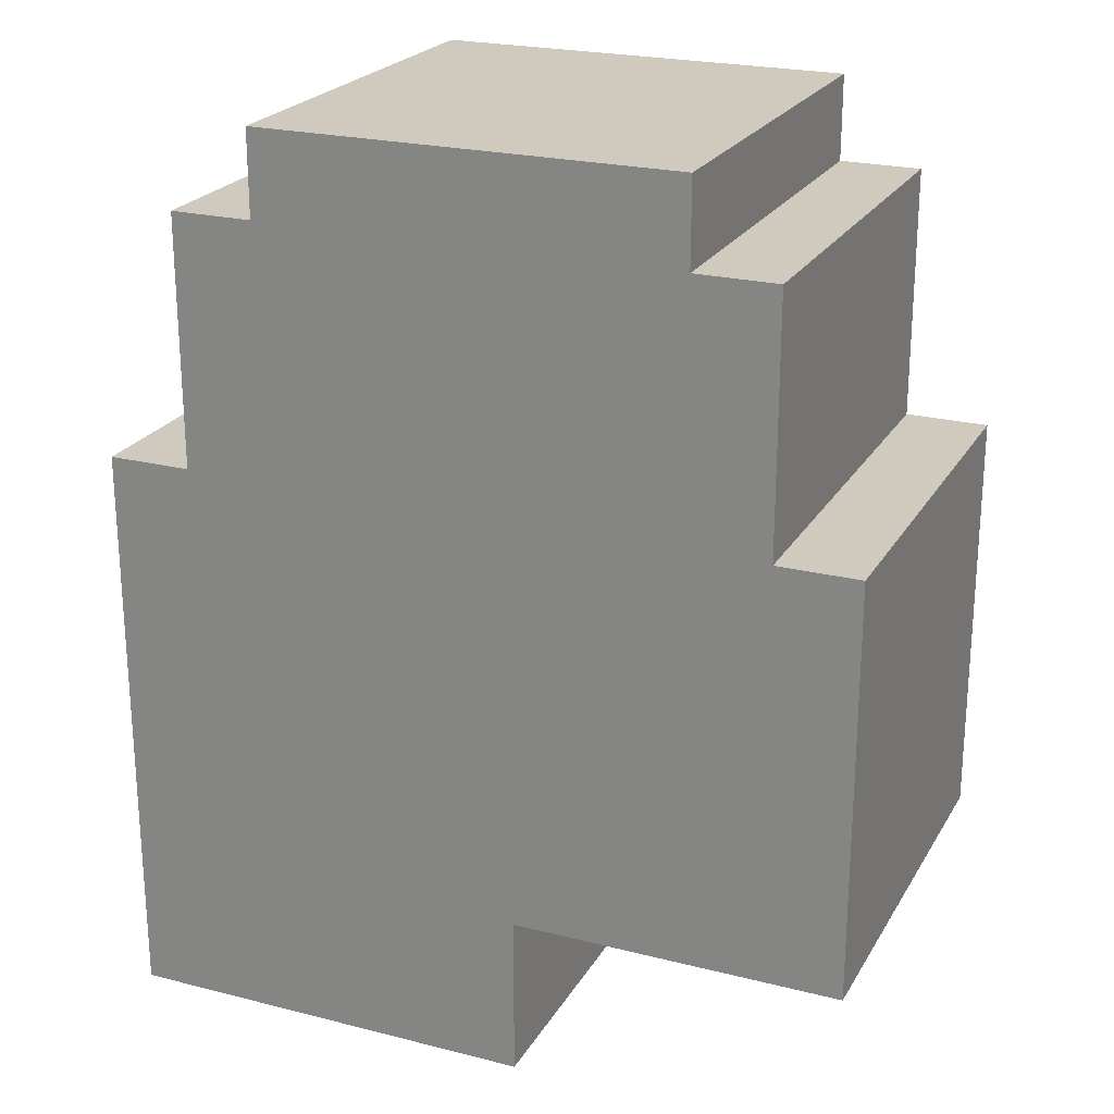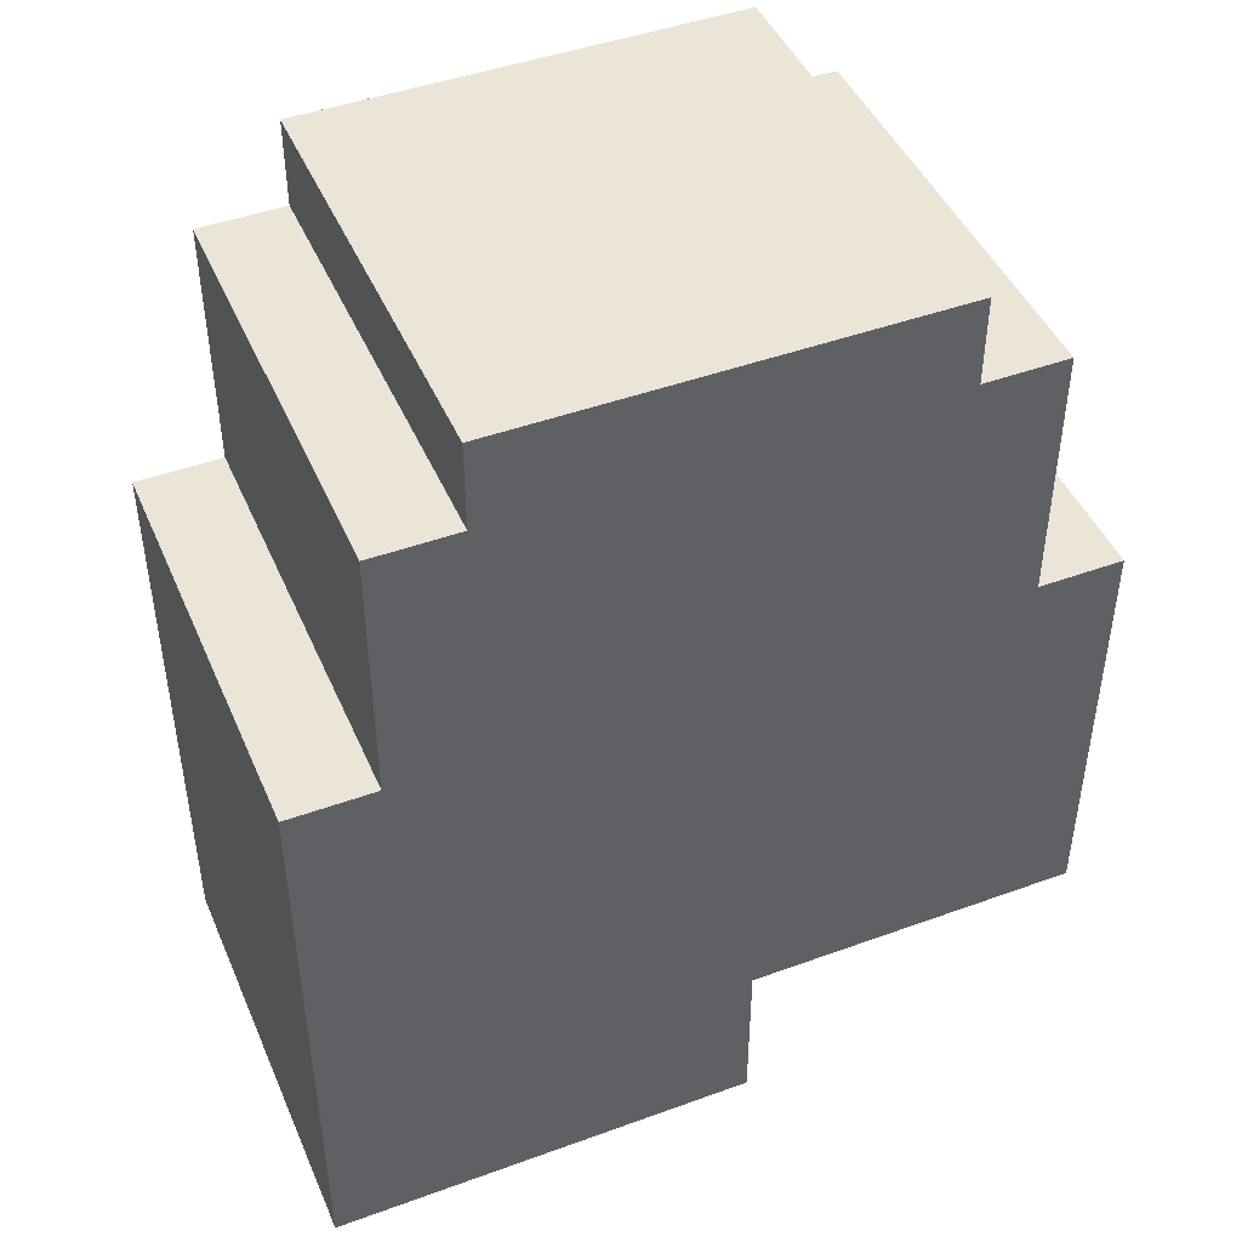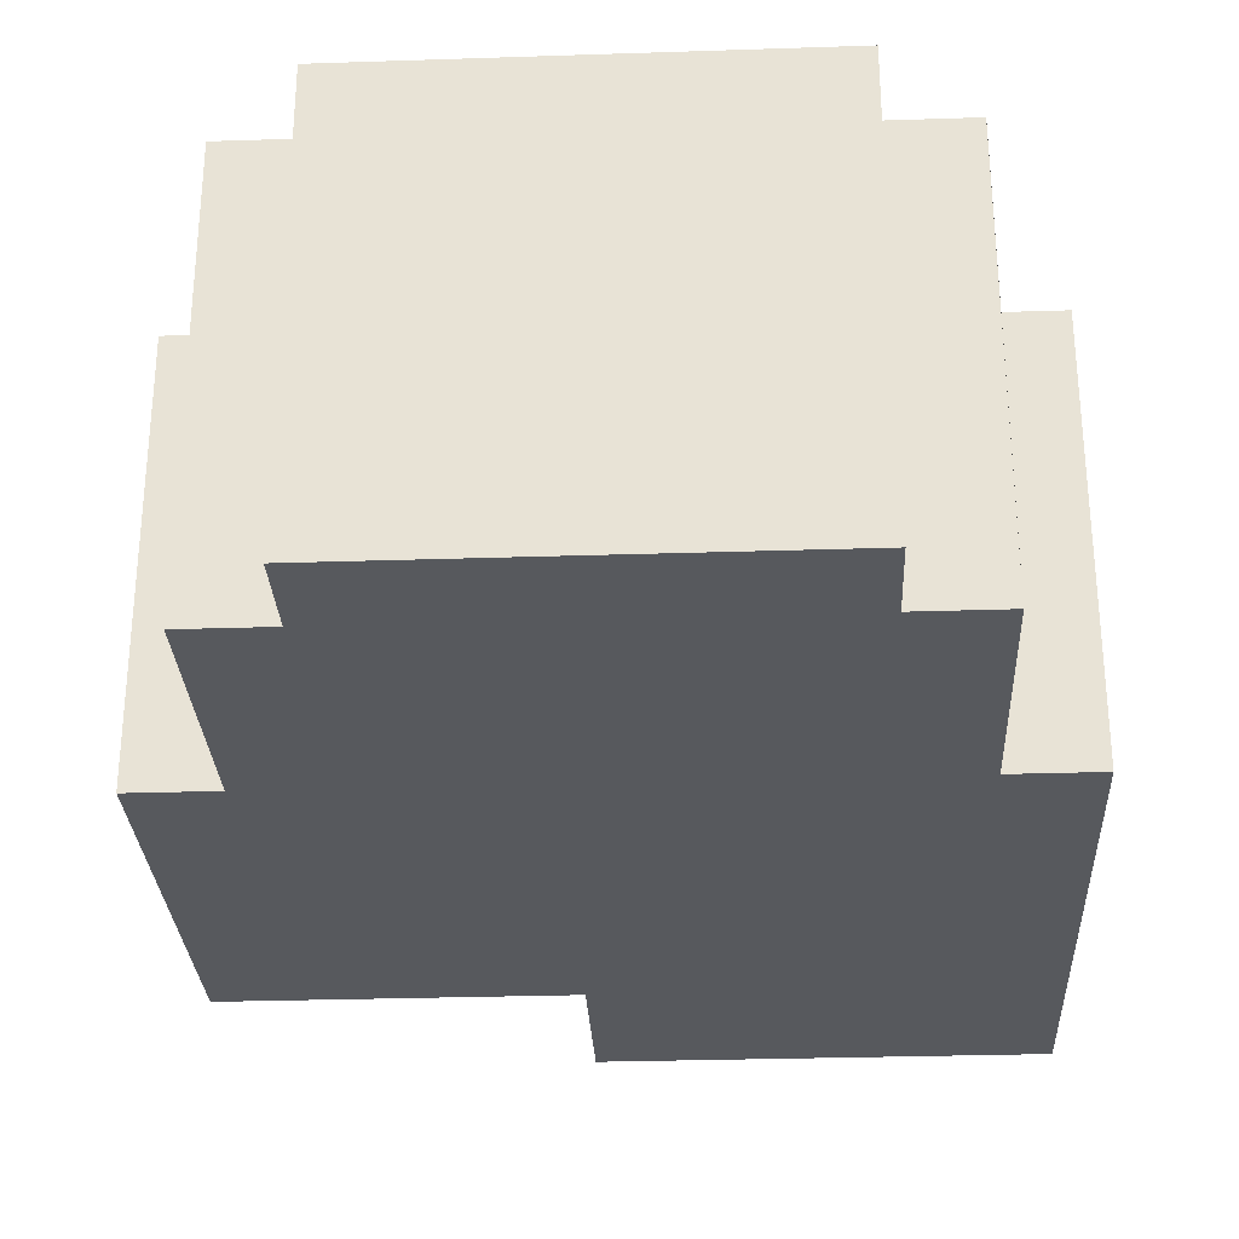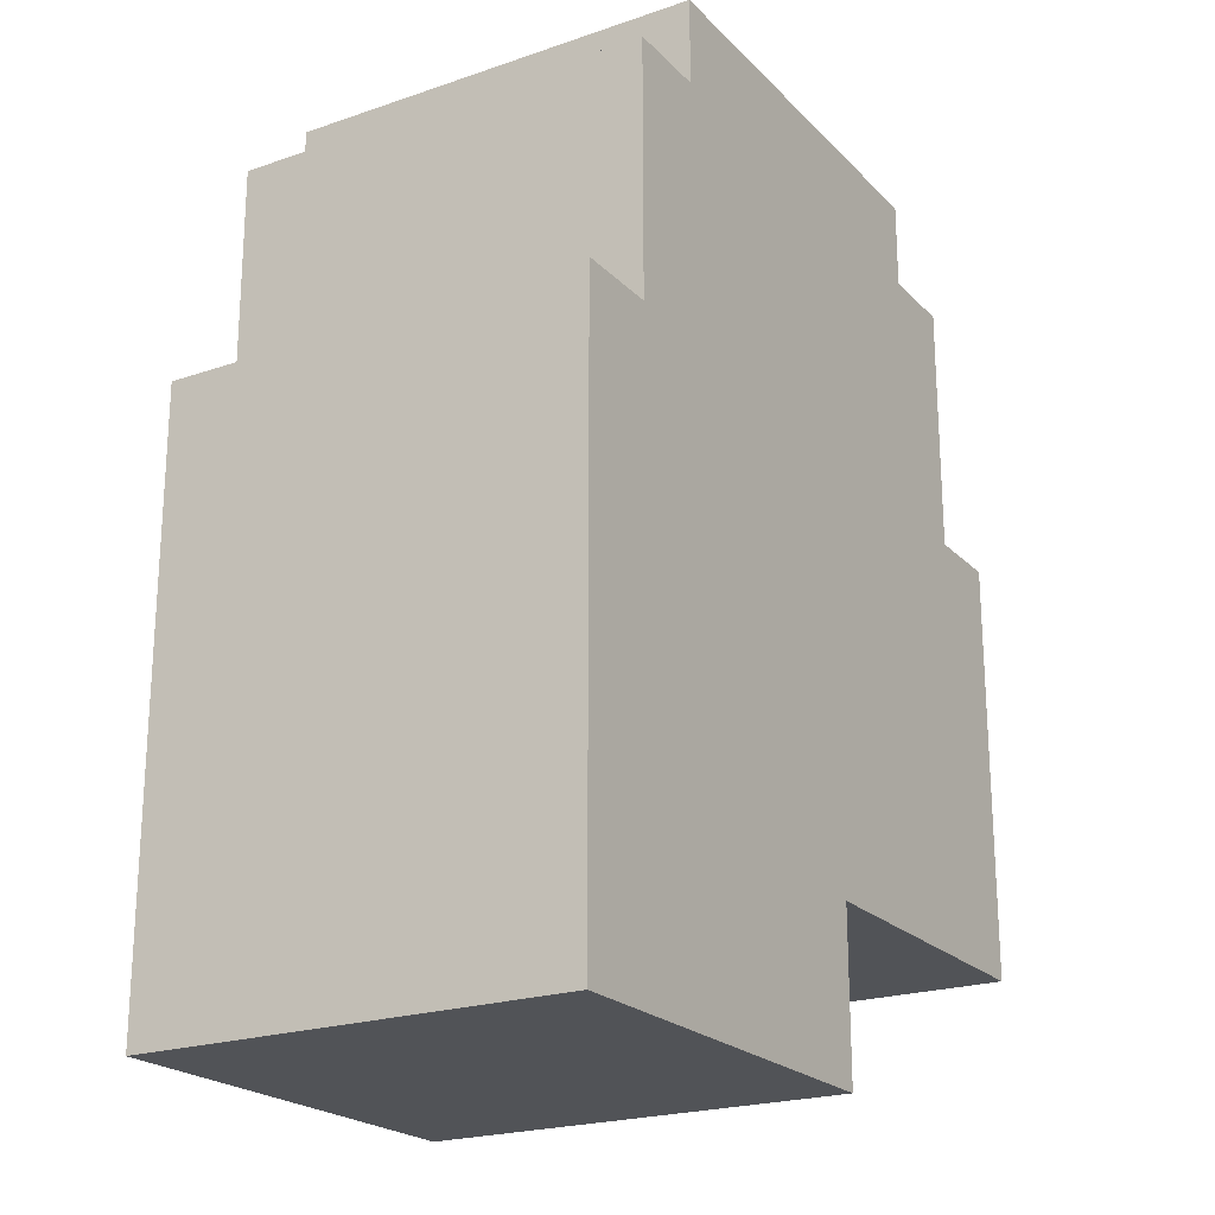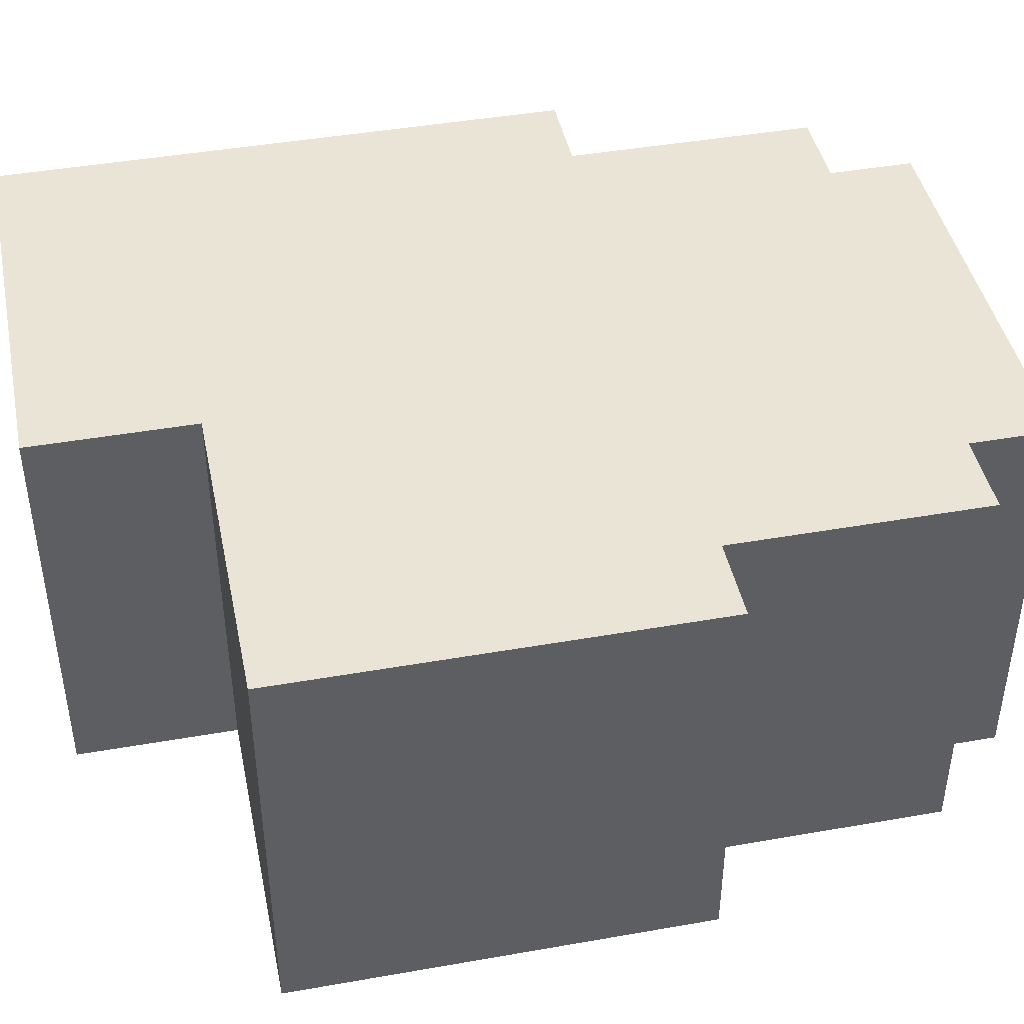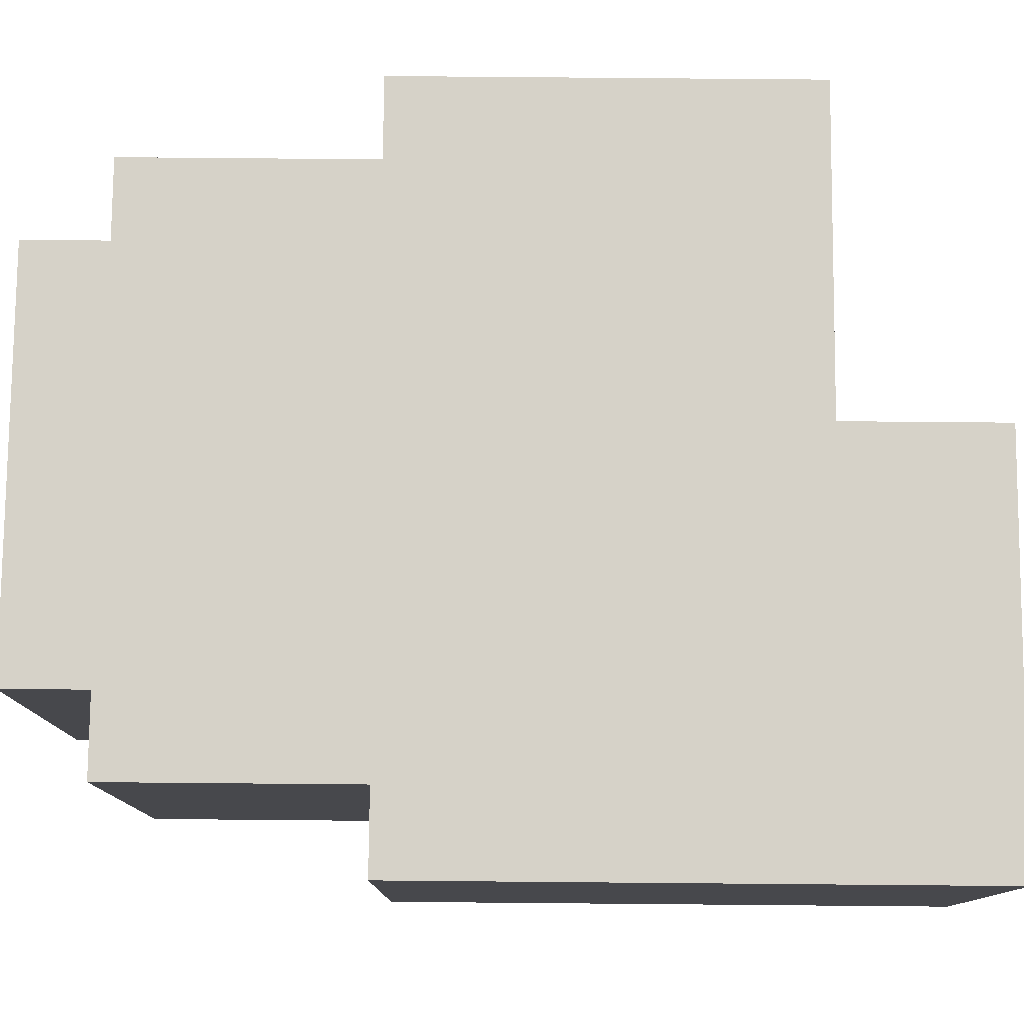
<metadata>
{"format":"obj","ext":"obj","renderer":"f3d","projection":"perspective","resolution":1024,"background":"white","views":[{"elev":23.1,"azim":-156.7,"up":"+Z"},{"elev":45.7,"azim":157.3,"up":"+Z"},{"elev":-29.3,"azim":2.8,"up":"+Y"},{"elev":-21.8,"azim":121.1,"up":"+Z"},{"elev":43.7,"azim":-101.7,"up":"+Y"},{"elev":78.4,"azim":90.5,"up":"+Y"}]}
</metadata>
<code>
g Box113
v -0.05284 -0.25 -0.3529
v -0.4472 0.25 -0.3529
v -0.4472 -0.25 -0.3529
v -0.05284 0.25 -0.3529
v -0.3487 -0.25 0.1471
v -0.4472 0.25 0.1471
v -0.3487 0.25 0.1471
v -0.4472 -0.25 0.1471
v -0.4472 0.25 -0.3529
v -0.4472 -0.25 0.1471
v -0.4472 -0.25 -0.3529
v -0.4472 0.25 0.1471
v -0.05284 -0.25 -0.548
v -0.05284 0.25 -0.3529
v -0.05284 -0.25 -0.3529
v -0.05284 0.25 -0.548
v 0.4472 0.25 -0.548
v -0.05284 -0.25 -0.548
v 0.4472 -0.25 -0.548
v -0.05284 0.25 -0.548
v 0.3468 -0.25 0.1471
v 0.4472 0.25 0.1471
v 0.4472 -0.25 0.1471
v 0.3468 0.25 0.1471
v -0.3487 -0.25 0.1471
v -0.3487 0.25 0.4465
v -0.3487 -0.25 0.4465
v -0.3487 0.25 0.1471
v 0.3468 -0.25 0.1471
v 0.3468 0.25 0.4465
v 0.3468 0.25 0.1471
v 0.3468 -0.25 0.4465
v -0.2515 -0.25 0.4465
v -0.3487 0.25 0.4465
v -0.2515 0.25 0.4465
v -0.3487 -0.25 0.4465
v 0.2485 -0.25 0.4465
v 0.3468 0.25 0.4465
v 0.3468 -0.25 0.4465
v 0.2485 0.25 0.4465
v -0.2515 0.25 0.4465
v 0.2485 0.25 0.548
v -0.2515 0.25 0.548
v 0.2485 0.25 0.4465
v -0.3487 0.25 0.1471
v 0.3468 0.25 0.1471
v 0.3468 0.25 0.4465
v -0.05284 0.25 -0.3529
v 0.4472 0.25 -0.3529
v 0.4472 0.25 0.1471
v -0.05284 0.25 -0.548
v 0.4472 0.25 -0.548
v -0.4472 0.25 -0.3529
v -0.4472 0.25 0.1471
v -0.3487 0.25 0.4465
v 0.2485 -0.25 0.4465
v 0.2485 0.25 0.548
v 0.2485 0.25 0.4465
v 0.2485 -0.25 0.548
v -0.2515 -0.25 0.548
v 0.2485 0.25 0.548
v 0.2485 -0.25 0.548
v -0.2515 0.25 0.548
v -0.2515 -0.25 0.4465
v -0.2515 0.25 0.548
v -0.2515 -0.25 0.548
v -0.2515 0.25 0.4465
v -0.05284 -0.25 -0.548
v 0.4472 -0.25 -0.3529
v 0.4472 -0.25 -0.548
v -0.05284 -0.25 -0.3529
v 0.3468 -0.25 0.1471
v 0.4472 -0.25 0.1471
v -0.3487 -0.25 0.1471
v -0.2515 -0.25 0.4465
v 0.2485 -0.25 0.4465
v 0.3468 -0.25 0.4465
v 0.2485 -0.25 0.548
v -0.2515 -0.25 0.548
v -0.3487 -0.25 0.4465
v -0.4472 -0.25 -0.3529
v -0.4472 -0.25 0.1471
v 0.4472 0.25 0.1471
v 0.4472 -0.25 -0.3529
v 0.4472 -0.25 0.1471
v 0.4472 0.25 -0.3529
v 0.4472 -0.25 -0.548
v 0.4472 0.25 -0.548
g Box113_0
f -86 -87 -88
f -85 -88 -87
f -82 -83 -84
f -81 -84 -83
f -78 -79 -80
f -77 -80 -79
f -74 -75 -76
f -73 -76 -75
f -70 -71 -72
f -69 -72 -71
f -66 -67 -68
f -65 -68 -67
f -62 -63 -64
f -61 -64 -63
f -58 -59 -60
f -57 -60 -59
f -54 -55 -56
f -53 -56 -55
f -50 -51 -52
f -49 -52 -51
f -46 -47 -48
f -47 -45 -48
f -45 -44 -48
f -43 -44 -45
f -42 -43 -45
f -41 -44 -43
f -40 -41 -43
f -39 -40 -43
f -38 -41 -40
f -37 -38 -40
f -36 -44 -41
f -35 -44 -36
f -44 -34 -48
f -31 -32 -33
f -30 -33 -32
f -27 -28 -29
f -26 -29 -28
f -23 -24 -25
f -22 -25 -24
f -19 -20 -21
f -21 -20 -18
f -20 -17 -18
f -16 -17 -20
f -17 -15 -18
f -14 -15 -17
f -13 -14 -17
f -12 -13 -17
f -11 -14 -13
f -10 -14 -11
f -9 -15 -14
f -18 -15 -8
f -15 -7 -8
f -4 -5 -6
f -6 -5 -3
f -5 -2 -3
f -2 -1 -3

</code>
